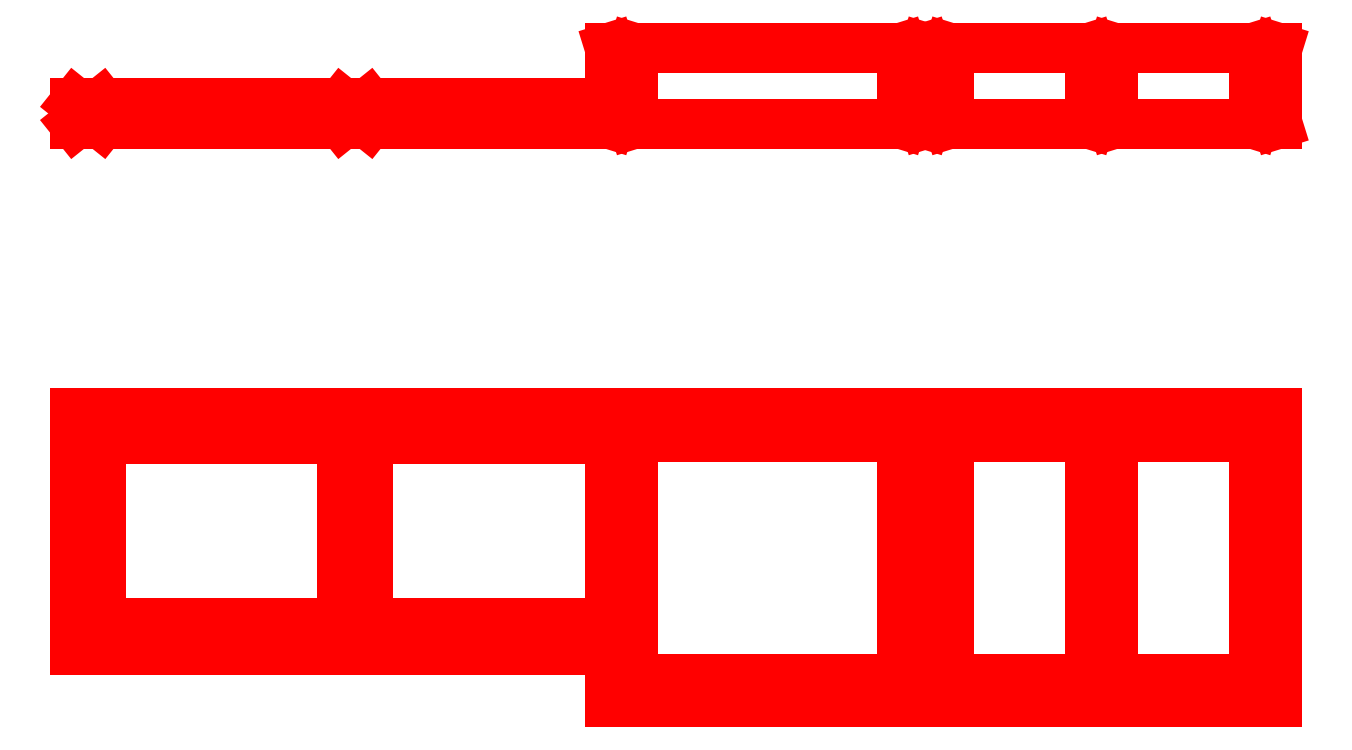
<metadata>
{"format":"dxf","ext":"dxf","renderer":"ezdxf+matplotlib","layout":"modelspace","background":"white","min_lineweight":24,"dpi":150}
</metadata>
<code>
0
SECTION
2
ENTITIES
0
LINE
8
Murs
10
0
20
0
30
0
11
2.76e-14
21
450
31
0
0
LINE
8
Murs
10
2.76e-14
20
450
30
0
11
2287
21
450
31
0
0
LINE
8
Murs
10
2287
20
-550
30
0
11
2287
21
450
31
0
0
LINE
8
Chauffe-eau
10
1617
20
-100
30
0
11
1617
21
450
31
0
0
LINE
8
Chauffe-eau
10
1617
20
-100
30
0
11
2287
21
-100
31
0
0
LINE
8
Chauffe-eau
10
1617
20
450
30
0
11
2287
21
450
31
0
0
LINE
8
Chauffe-eau
10
2287
20
450
30
0
11
2287
21
-100
31
0
0
MTEXT
8
Chauffe-eau
10
1800
20
200
30
0
40
50
41
0
71
1
72
1
1
Chauffe-eau
7
textstyle0
50
0
73
2
44
1
0
LINE
8
Lave-Linge
10
1017
20
-150
30
0
11
1017
21
450
31
0
0
LINE
8
Lave-Linge
10
1017
20
-150
30
0
11
1617
21
-150
31
0
0
LINE
8
Lave-Linge
10
1017
20
450
30
0
11
1617
21
450
31
0
0
LINE
8
Lave-Linge
10
1617
20
450
30
0
11
1617
21
-150
31
0
0
MTEXT
8
Lave-Linge
10
1200
20
200
30
0
40
50
41
0
71
1
72
1
1
Lave-linge
7
textstyle1
50
0
73
2
44
1
0
LINE
8
Lambourdes
10
50
20
50
30
0
11
50
21
400
31
0
0
LINE
8
Lambourdes
10
0
20
0
30
0
11
1017
21
0
31
0
0
LINE
8
Lambourdes
10
3.1e-15
20
50
30
0
11
1017
21
50
31
0
0
LINE
8
Lambourdes
10
1017
20
450
30
0
11
2287
21
450
31
0
0
LINE
8
Lambourdes
10
0
20
6.1e-15
30
0
11
2.84e-14
21
450
31
0
0
LINE
8
Lambourdes
10
2287
20
-50
30
0
11
2287
21
400
31
0
0
LINE
8
Lambourdes
10
2287
20
-100
30
0
11
1017
21
-100
31
0
0
LINE
8
Lambourdes
10
2287
20
-100
30
0
11
2287
21
-50
31
0
0
LINE
8
Lambourdes
10
2287
20
400
30
0
11
2287
21
450
31
0
0
LINE
8
Lambourdes
10
1017
20
-100
30
0
11
1017
21
-50
31
0
0
LINE
8
Lambourdes
10
1017
20
0
30
0
11
1017
21
50
31
0
0
LINE
8
Lambourdes
10
1017
20
-50
30
0
11
1017
21
400
31
0
0
LINE
8
Lambourdes
10
1617
20
405
30
0
11
1617
21
-55
31
0
0
LINE
8
Lambourdes
10
508
20
50
30
0
11
508
21
400
31
0
0
LINE
8
Lambourdes
10
558
20
50
30
0
11
558
21
400
31
0
0
LINE
8
Lambourdes
10
1017
20
400
30
0
11
1017
21
450
31
0
0
LINE
8
Lambourdes
10
1017
20
400
30
0
11
2.13e-14
21
400
31
0
0
LINE
8
Lambourdes
10
2.84e-14
20
450
30
0
11
1017
21
450
31
0
0
LINE
8
Murs
10
2287
20
1000
30
0
11
2287
21
3562
31
0
0
LINE
8
Murs
10
6.14e-14
20
1000
30
0
11
2.183e-13
21
3562
31
0
0
LINE
8
Murs
10
1.137e-13
20
1000
30
0
11
2287
21
1000
31
0
0
LINE
8
Murs
10
2.706e-13
20
3562
30
0
11
2287
21
3562
31
0
0
LINE
8
Lambourdes
10
2287
20
1000
30
0
11
2287
21
1145
31
0
0
LINE
8
Lambourdes
10
558
20
1000
30
0
11
558
21
1040
31
0
0
LINE
8
Lambourdes
10
508
20
1000
30
0
11
508
21
1040
31
0
0
LINE
8
Lambourdes
10
1017
20
1000
30
0
11
1017
21
1145
31
0
0
LINE
8
Lambourdes
10
50
20
1000
30
0
11
50
21
1040
31
0
0
LINE
8
Lambourdes
10
6.14e-14
20
1000
30
0
11
6.38e-14
21
1040
31
0
0
LINE
8
Lambourdes
10
1.161e-13
20
1040
30
0
11
1017
21
1040
31
0
0
LINE
8
Lambourdes
10
1.186e-13
20
1000
30
0
11
2287
21
1000
31
0
0
LINE
8
Lambourdes
10
1017
20
1145
30
0
11
2287
21
1145
31
0
0
LINE
8
Lambourdes
10
1017
20
405
30
0
11
2287
21
405
31
0
0
LINE
8
Lambourdes
10
2287
20
-55
30
0
11
1017
21
-55
31
0
0
LINE
8
Lambourdes
10
1062
20
-55
30
0
11
1062
21
405
31
0
0
LINE
8
Lambourdes
10
1572
20
405
30
0
11
1572
21
-55
31
0
0
LINE
8
Lambourdes
10
1662
20
405
30
0
11
1662
21
-55
31
0
0
LINE
8
Lambourdes
10
2242
20
-55
30
0
11
2242
21
405
31
0
0
LINE
8
Lambourdes
10
1930
20
405
30
0
11
1930
21
-55
31
0
0
LINE
8
Lambourdes
10
1975
20
405
30
0
11
1975
21
-55
31
0
0
LINE
8
Lambourdes
10
1062
20
1000
30
0
11
1062
21
1145
31
0
0
LINE
8
Lambourdes
10
1572
20
1000
30
0
11
1572
21
1145
31
0
0
LINE
8
Lambourdes
10
1617
20
1000
30
0
11
1617
21
1145
31
0
0
LINE
8
Lambourdes
10
1662
20
1000
30
0
11
1662
21
1145
31
0
0
LINE
8
Lambourdes
10
1930
20
1000
30
0
11
1930
21
1145
31
0
0
LINE
8
Lambourdes
10
1975
20
1000
30
0
11
1975
21
1145
31
0
0
LINE
8
Lambourdes
10
2242
20
1000
30
0
11
2242
21
1145
31
0
0
LINE
8
Lambourdes
10
1017
20
1145
30
0
11
1062
21
1000
31
0
0
LINE
8
Lambourdes
10
1017
20
1000
30
0
11
1062
21
1145
31
0
0
LINE
8
Lambourdes
10
1572
20
1145
30
0
11
1617
21
1000
31
0
0
LINE
8
Lambourdes
10
1572
20
1000
30
0
11
1617
21
1145
31
0
0
LINE
8
Lambourdes
10
1617
20
1145
30
0
11
1662
21
1000
31
0
0
LINE
8
Lambourdes
10
1617
20
1000
30
0
11
1662
21
1145
31
0
0
LINE
8
Lambourdes
10
1930
20
1145
30
0
11
1975
21
1000
31
0
0
LINE
8
Lambourdes
10
1930
20
1000
30
0
11
1975
21
1145
31
0
0
LINE
8
Lambourdes
10
2242
20
1145
30
0
11
2287
21
1000
31
0
0
LINE
8
Lambourdes
10
2242
20
1000
30
0
11
2287
21
1145
31
0
0
LINE
8
Lambourdes
10
1.161e-13
20
1040
30
0
11
50
21
1000
31
0
0
LINE
8
Lambourdes
10
6.14e-14
20
1000
30
0
11
50
21
1040
31
0
0
LINE
8
Lambourdes
10
508
20
1040
30
0
11
558
21
1000
31
0
0
LINE
8
Lambourdes
10
508
20
1000
30
0
11
558
21
1040
31
0
0
ENDSEC
0
EOF

</code>
